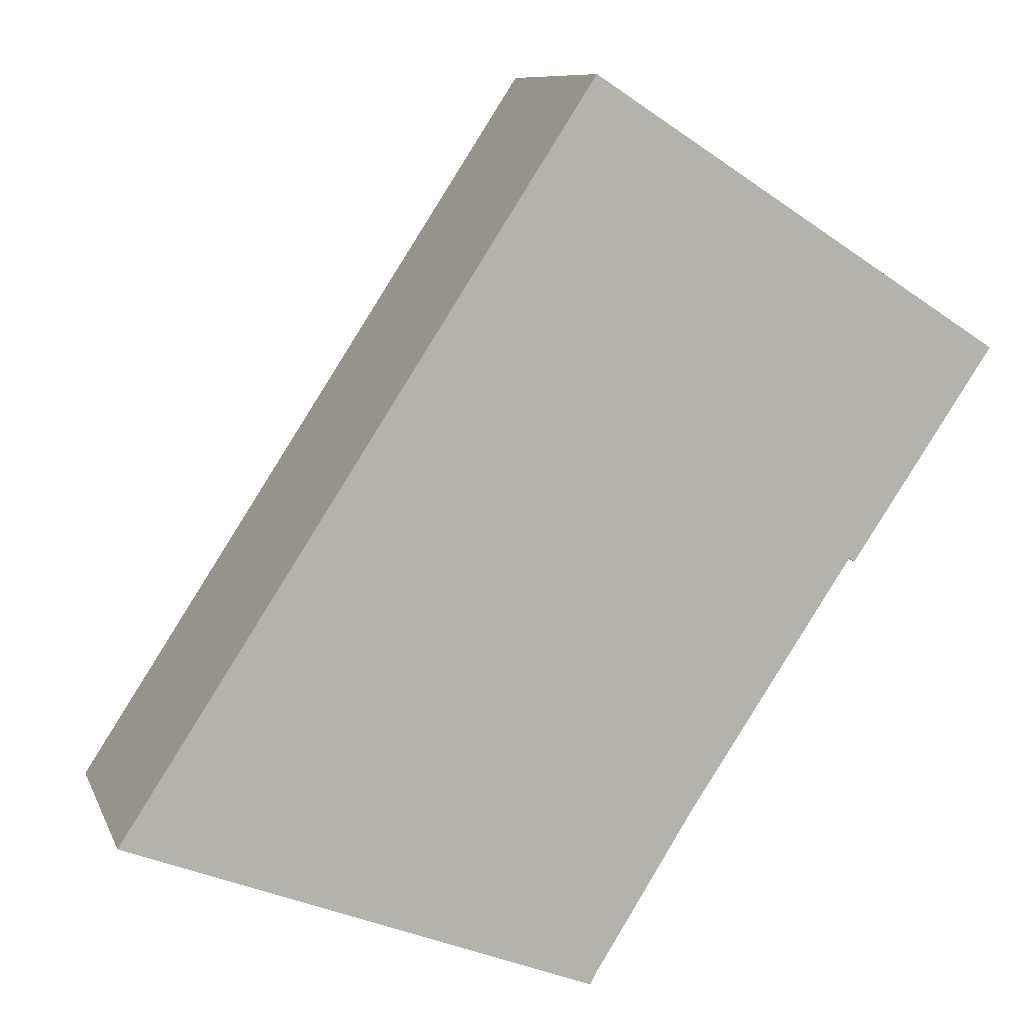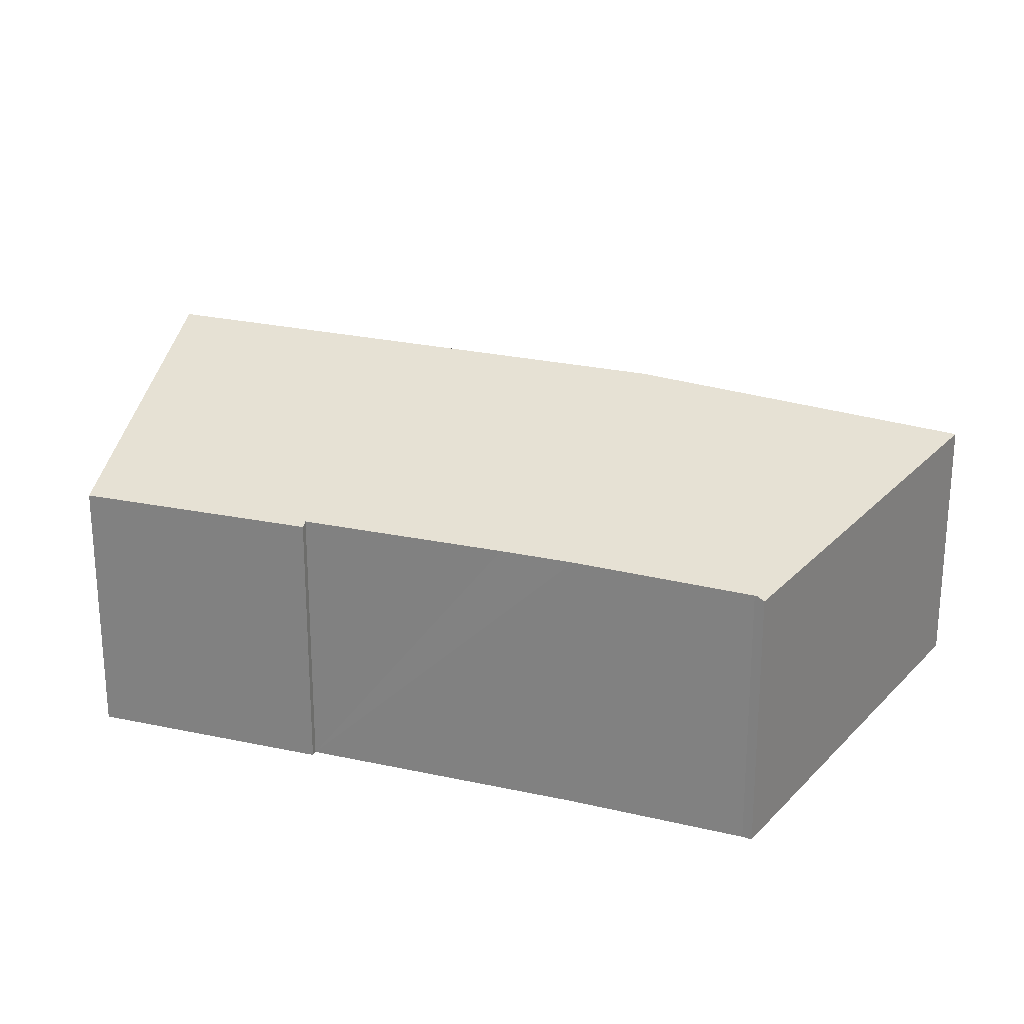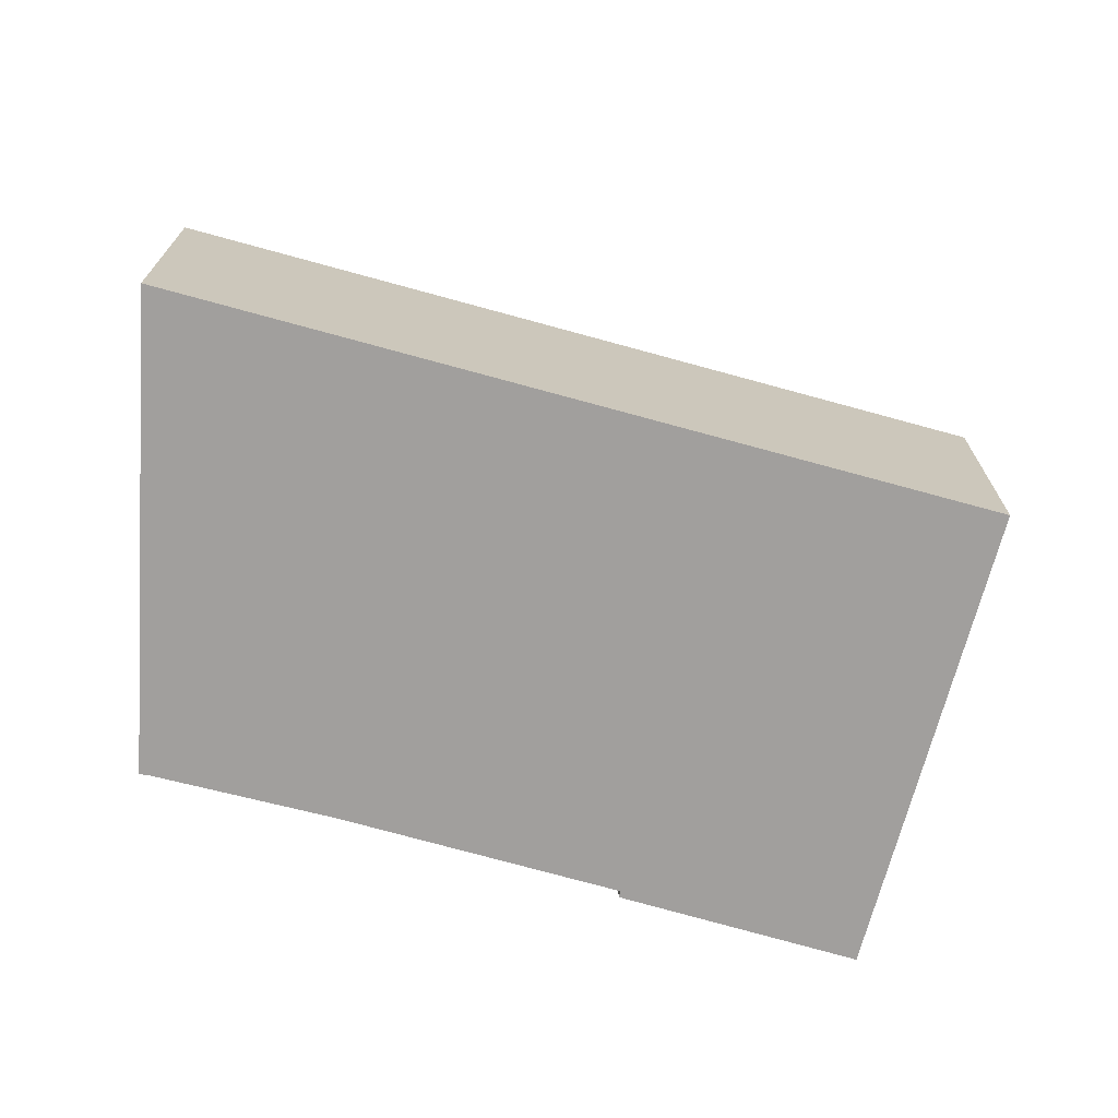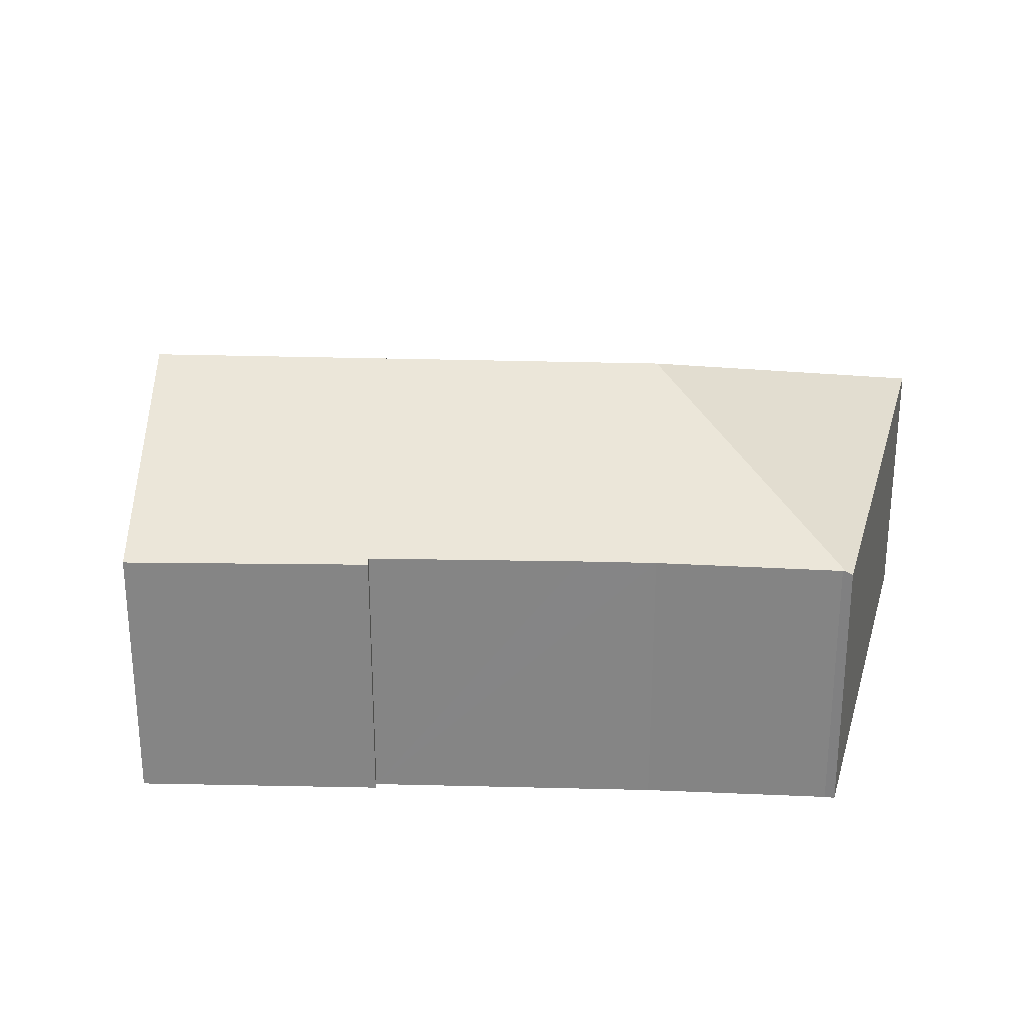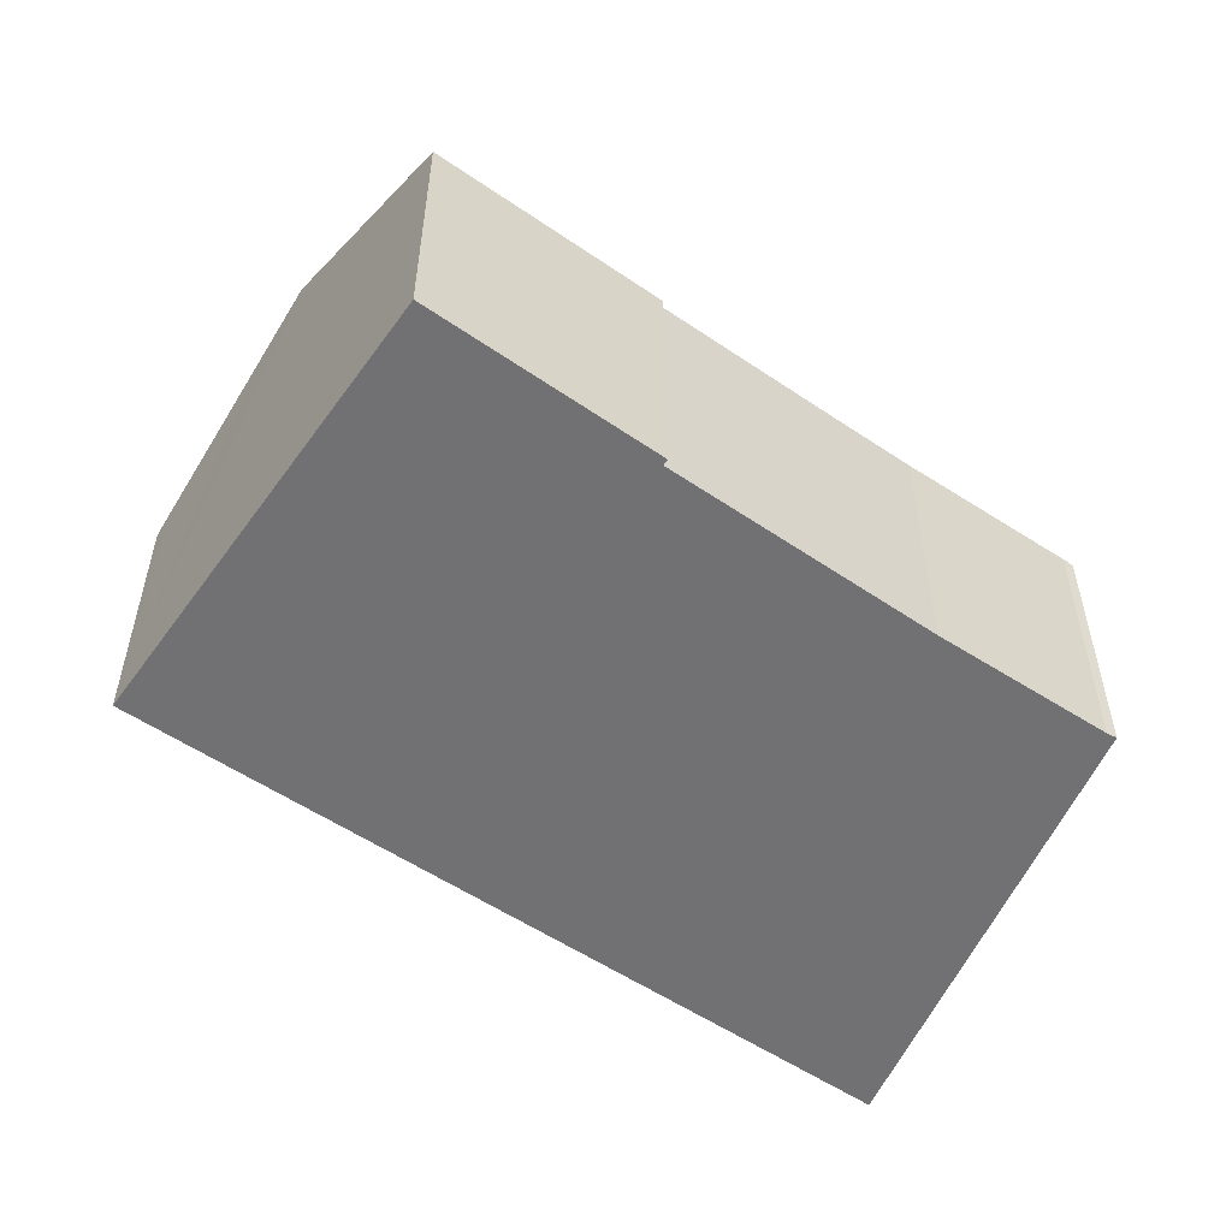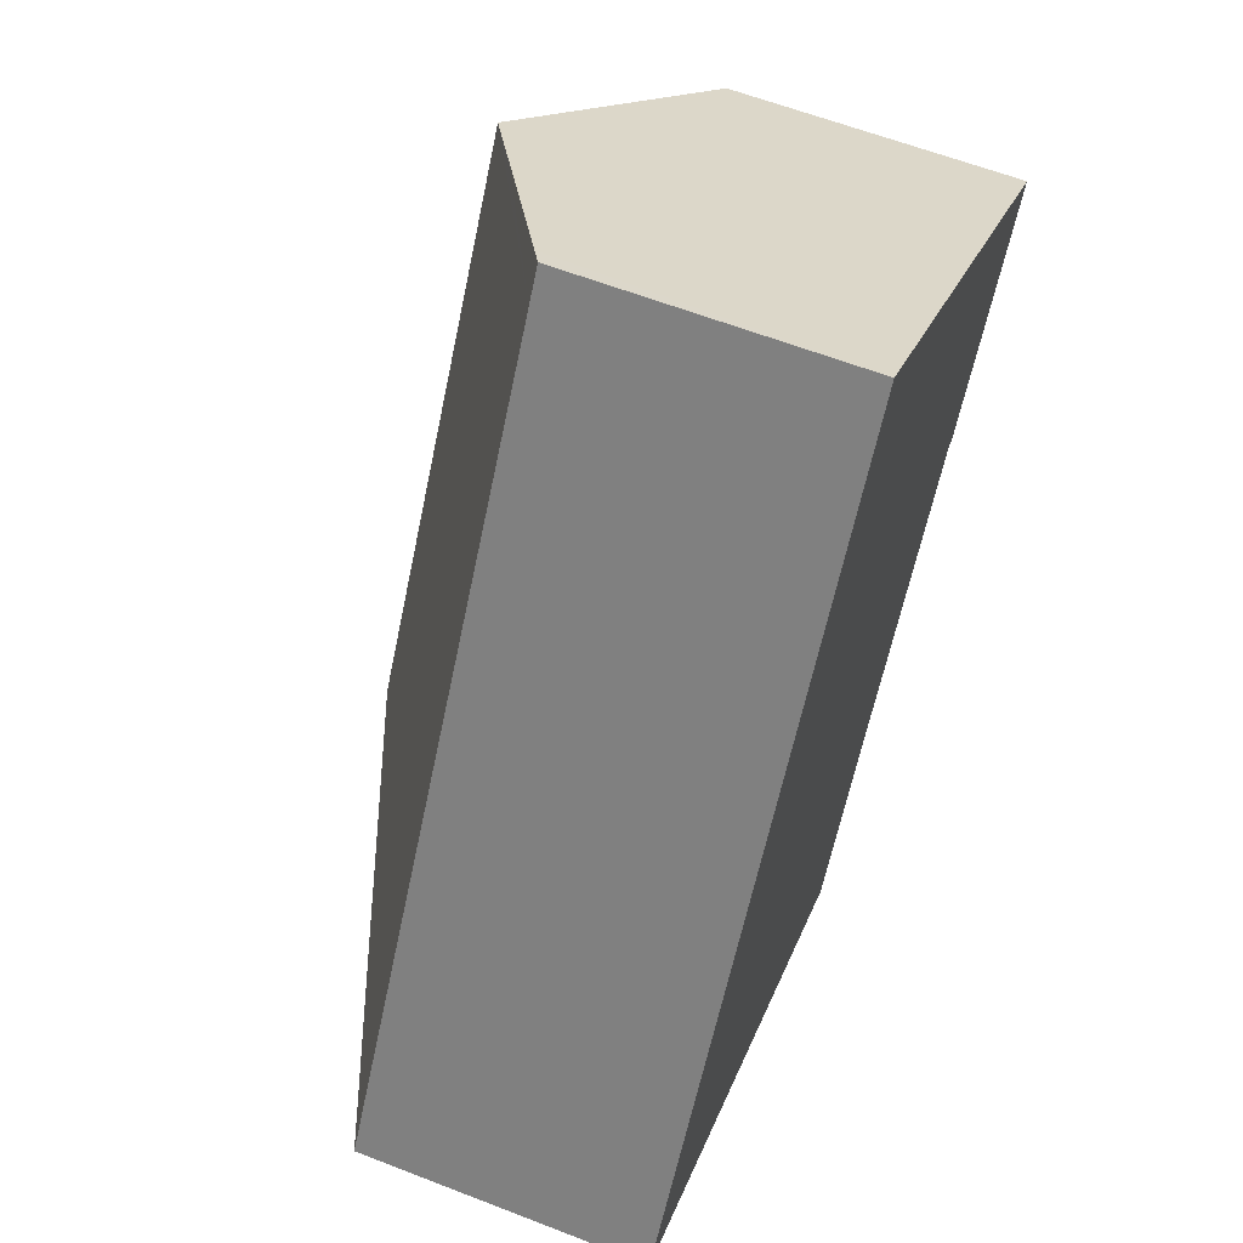
<metadata>
{"format":"obj","ext":"obj","renderer":"f3d","projection":"perspective","resolution":1024,"background":"white","views":[{"elev":9.3,"azim":-15.9,"up":"+Z"},{"elev":25.0,"azim":143.2,"up":"+Y"},{"elev":-71.5,"azim":-72.3,"up":"+Y"},{"elev":28.1,"azim":125.7,"up":"+Y"},{"elev":-55.3,"azim":87.8,"up":"+Y"},{"elev":60.6,"azim":-68.3,"up":"+Z"}]}
</metadata>
<code>
v  13.1 7.825 -5.048
v  10.52 11.34 3.399
v  13.19 7.93 -4.861
v  0 7.825 4.791e-16
v  13.22 7.936 -4.783
v  13.33 7.938 -4.609
v  16.06 7.995 -0.214
v  18.98 11.34 16.38
v  17.27 7.993 1.622
v  20.68 7.964 6.76
v  20.84 7.867 6.655
v  24.84 7.816 12.6
v  12.58 7.825 19.3
v  17.25 10.3 17.5
v  13.14 7.825 20.16
v  13.6 8.103 19.86
v  13.22 2.929e-16 -4.783
v  13.19 2.977e-16 -4.861
v  13.1 3.091e-16 -5.048
v  20.84 -4.075e-16 6.655
v  24.84 -7.715e-16 12.6
v  20.68 -4.139e-16 6.76
v  16.06 1.31e-17 -0.214
v  17.27 -9.932e-17 1.622
v  13.33 2.822e-16 -4.609
v  0 0 0
v  12.58 -1.182e-15 19.3
v  13.14 -1.234e-15 20.16
v  13.6 -1.216e-15 19.86
v  17.25 -1.071e-15 17.5
v  18.98 -1.003e-15 16.38
g defaultobject
f 1 2 3
f 2 1 4
f 3 2 5
f 6 5 2
f 7 6 2
f 8 7 2
f 9 7 8
f 10 9 8
f 11 10 8
f 12 11 8
f 13 2 4
f 2 13 8
f 8 13 14
f 14 13 15
f 14 15 16
f 17 3 5
f 3 17 1
f 1 17 18
f 1 18 19
f 12 20 11
f 20 12 21
f 22 9 10
f 9 22 7
f 7 22 23
f 23 22 24
f 23 6 7
f 6 23 5
f 5 23 17
f 17 23 25
f 19 4 1
f 4 19 26
f 26 13 4
f 13 26 27
f 13 27 15
f 15 27 28
f 28 16 15
f 16 28 14
f 14 28 8
f 8 28 12
f 12 28 29
f 12 29 30
f 12 30 21
f 21 30 31
f 11 22 10
f 22 11 20
f 31 20 21
f 20 31 30
f 20 30 29
f 20 29 28
f 20 28 27
f 20 27 22
f 22 27 26
f 22 26 24
f 24 26 23
f 23 26 25
f 25 26 17
f 17 26 18
f 18 26 19

</code>
